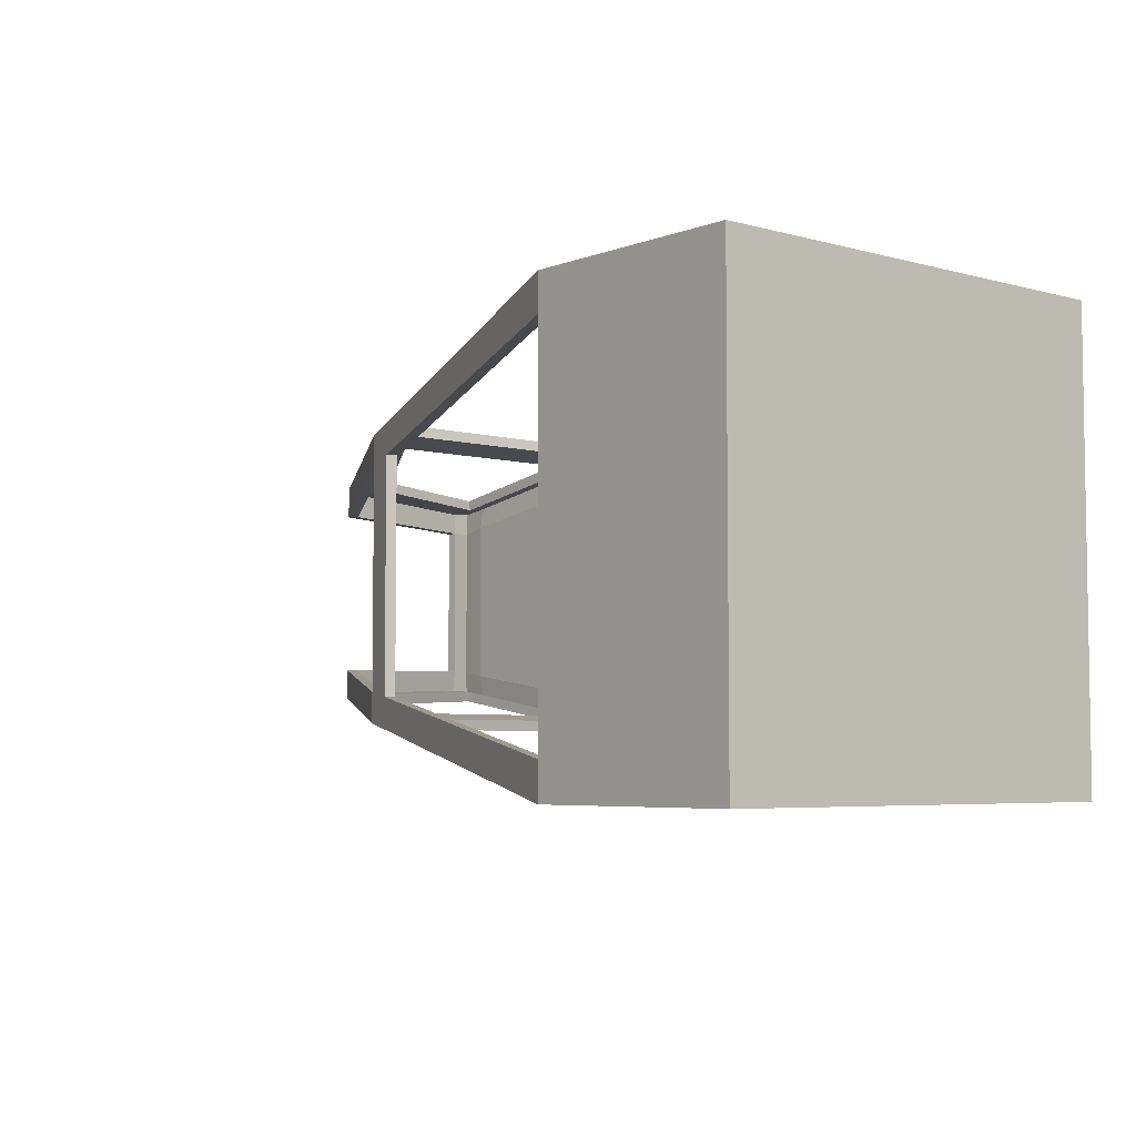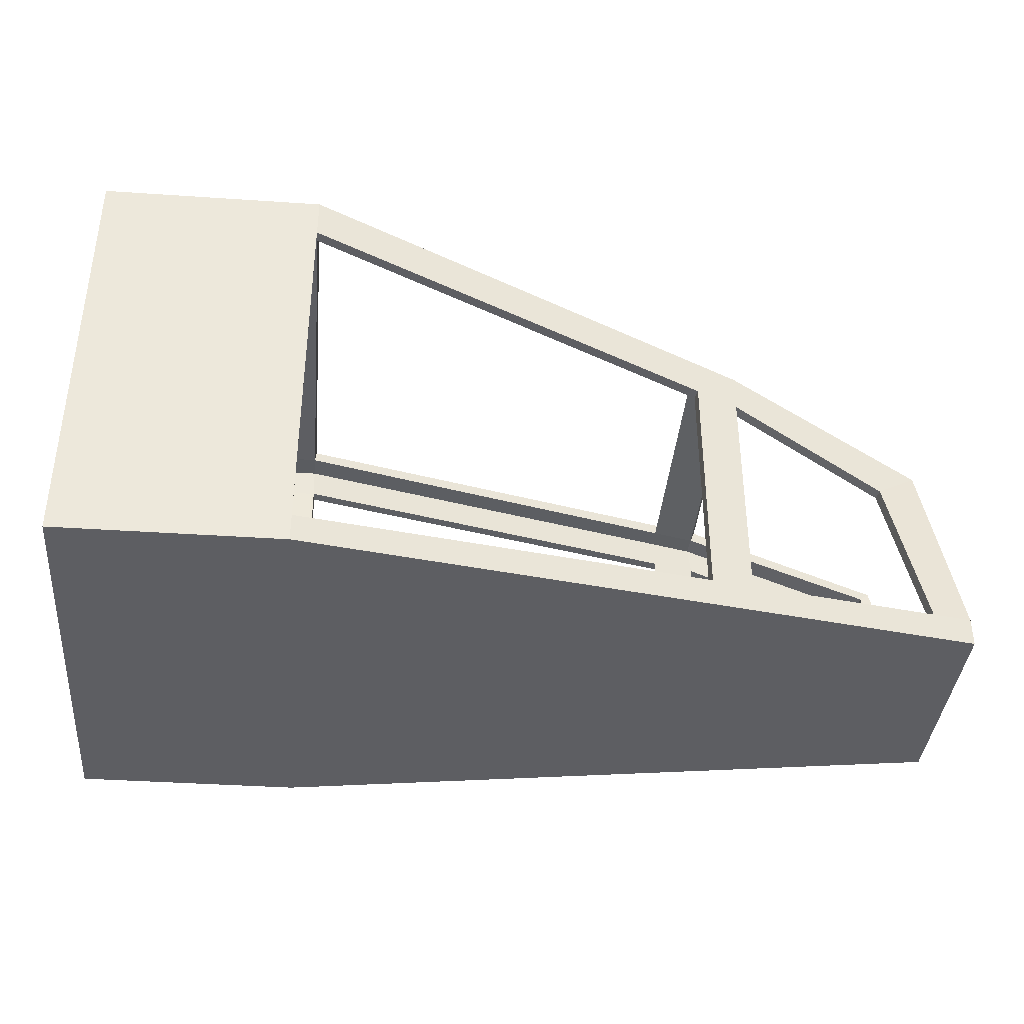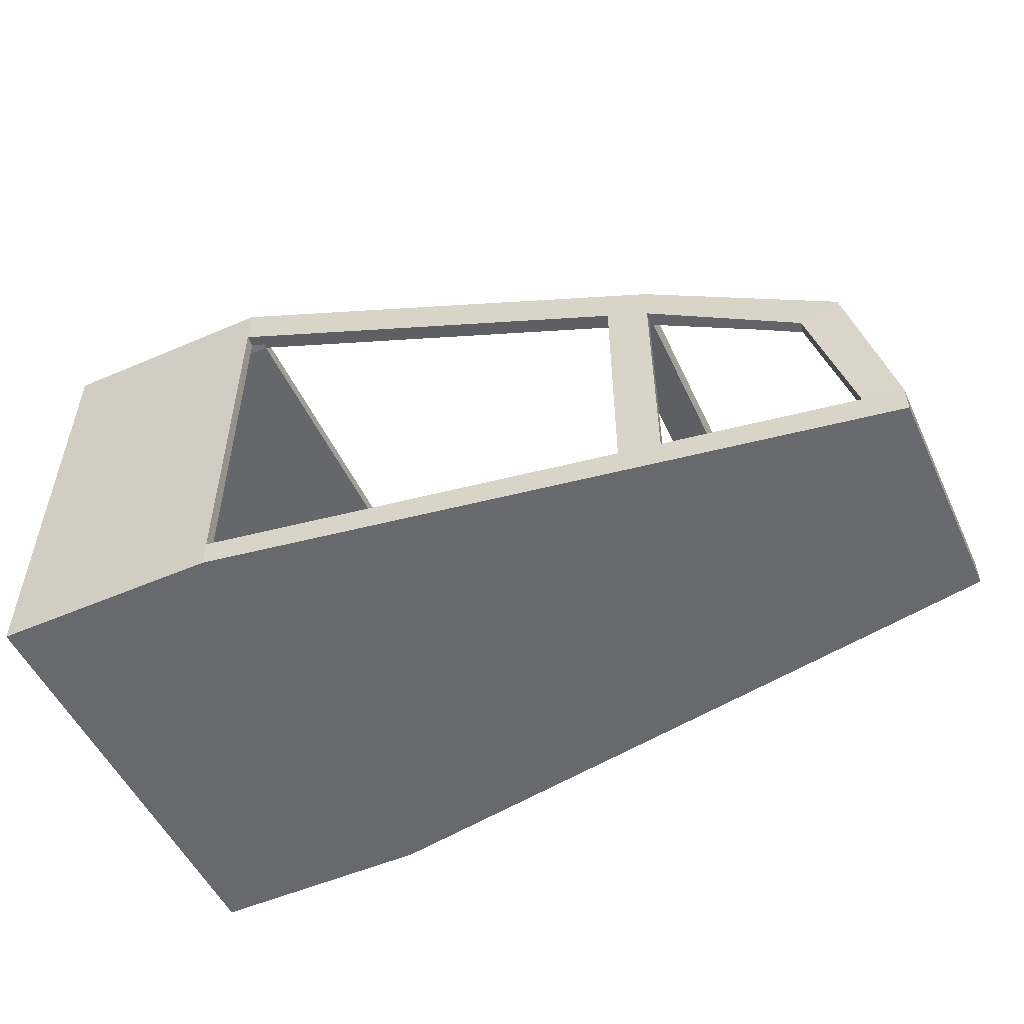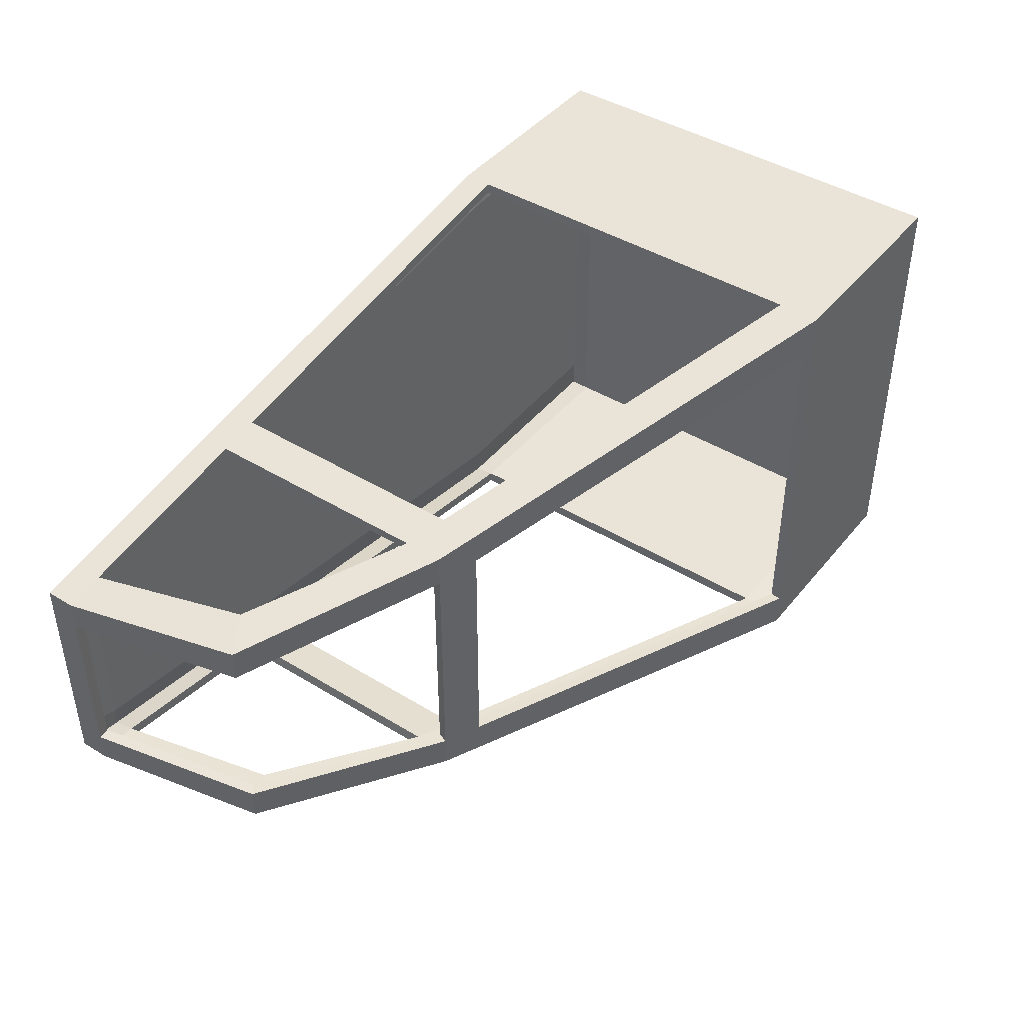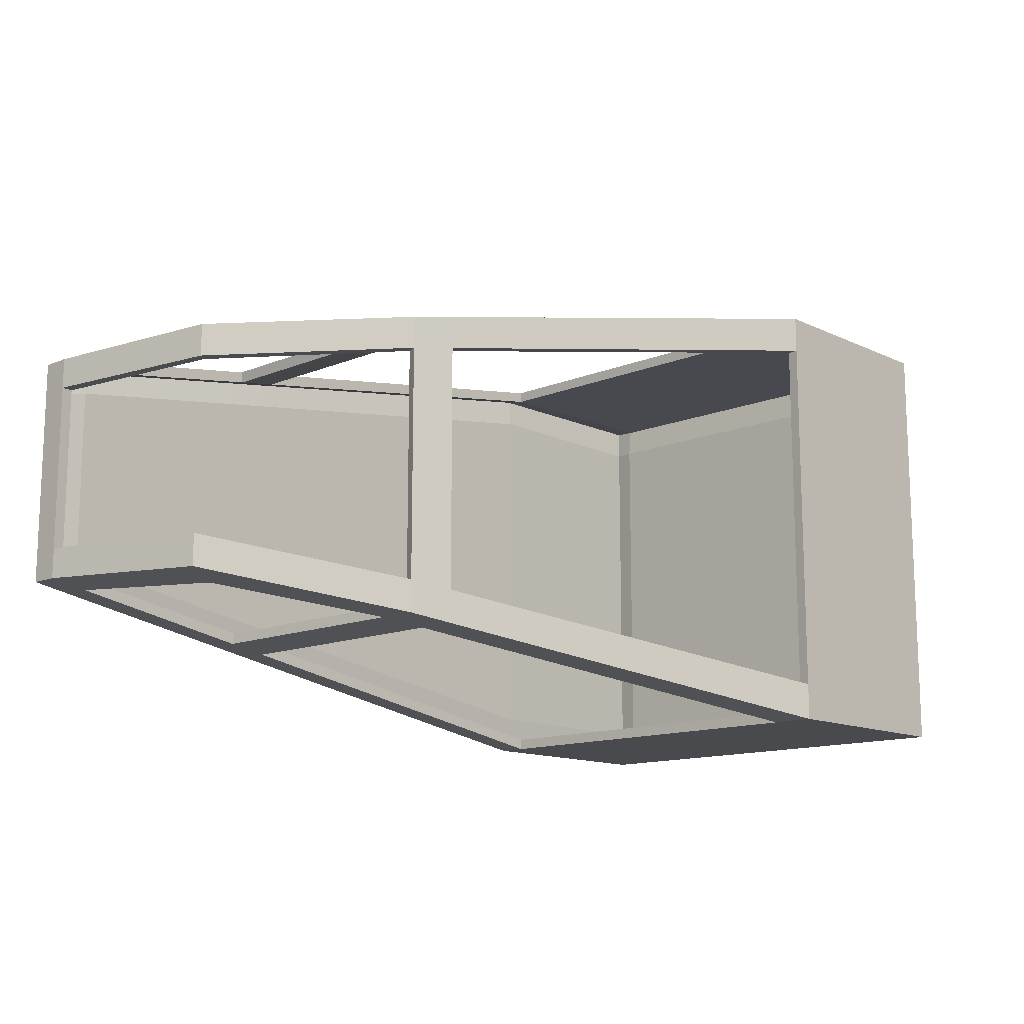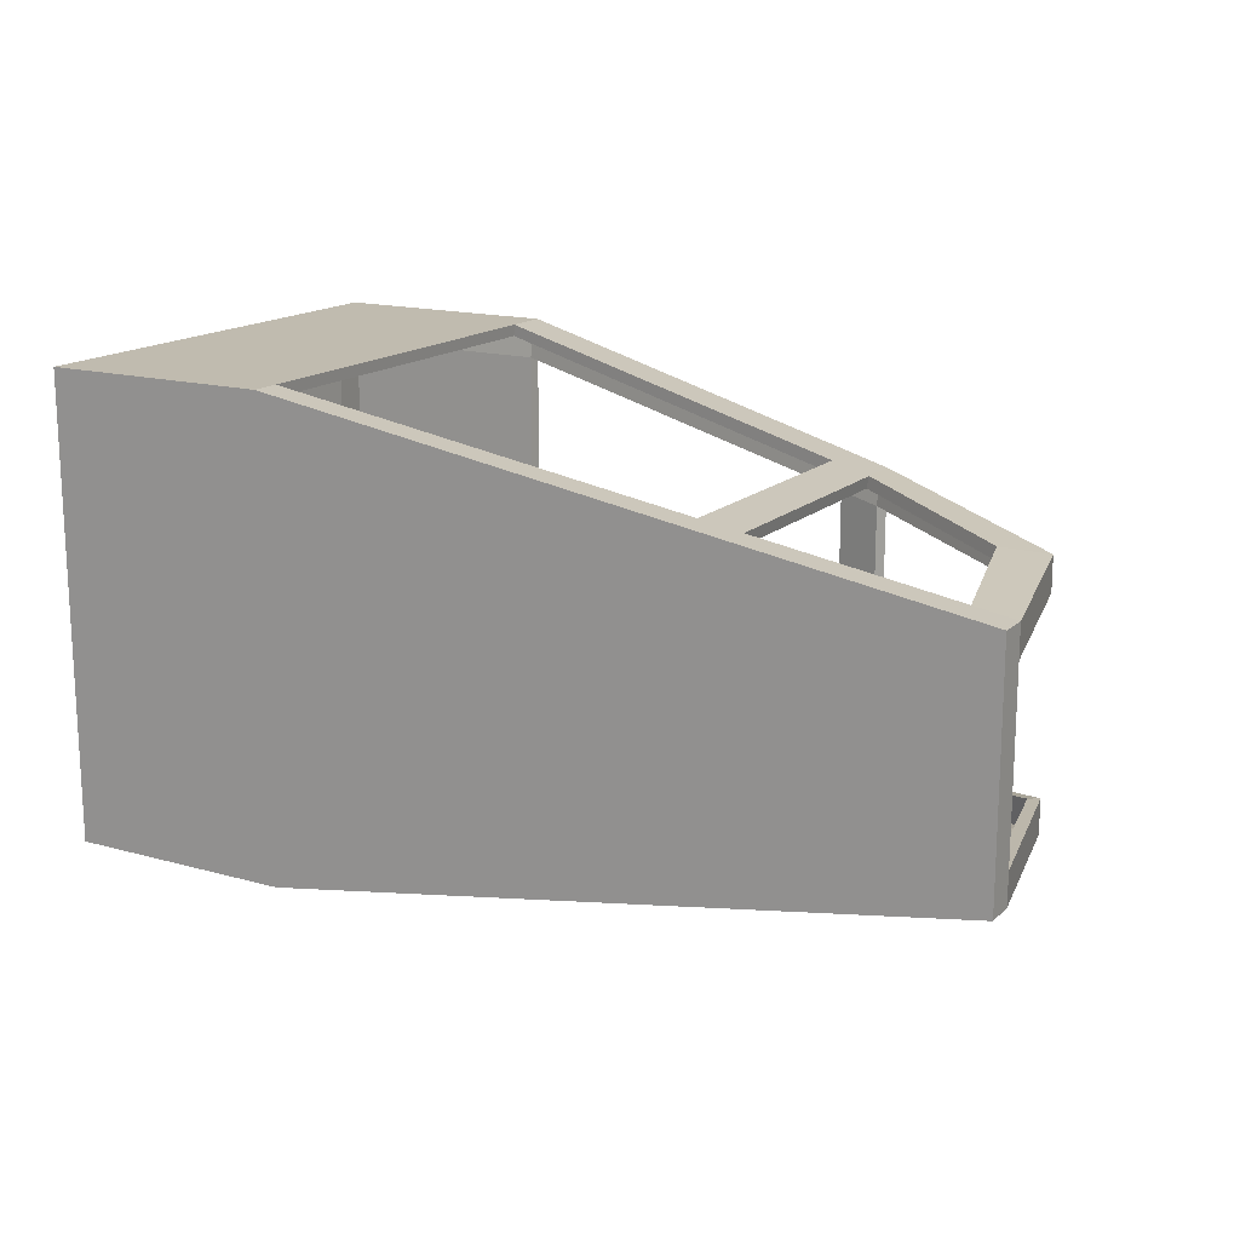
<metadata>
{"format":"obj","ext":"obj","renderer":"f3d","projection":"perspective","resolution":1024,"background":"white","views":[{"elev":-5.1,"azim":-130.5,"up":"+Z"},{"elev":-38.4,"azim":-4.9,"up":"+Y"},{"elev":-52.7,"azim":24.8,"up":"+Y"},{"elev":43.4,"azim":125.9,"up":"+Z"},{"elev":-13.3,"azim":133.2,"up":"+Z"},{"elev":16.0,"azim":30.0,"up":"+Z"}]}
</metadata>
<code>
o Cube.009
v -1 -1 1
v -1 -1 -1
v -1 1 1
v -1 1 -1
v 3 -1 0.5
v 0 -1 -1
v 0 -1 1
v 0 1 -1
v 0 1 1
v 3 -1 -0.5
v 2.828 -0.104 0.529
v 2.828 -0.104 -0.529
v 1.993 0.3357 -0.6679
v 1.993 0.3357 0.6679
v 1.993 -1 -0.6679
v 1.993 -1 0.6679
v 3 -1 0.3662
v 3 -1 -0.3662
v 2.829 -0.104 0.3874
v 2.829 -0.104 -0.3874
v 0 -1 0.8339
v 0 -1 -0.8339
v 1.993 -1 -0.5233
v 1.993 -1 0.5233
v 1.993 0.3357 -0.5233
v 1.993 0.3357 0.5233
v 0 1 -0.8339
v 0 1 0.8339
v 2.827 -1 -0.5288
v 2.827 -1 0.3931
v 2.656 -0.209 -0.5595
v 2.827 -1 -0.3931
v 2.827 -1 0.5288
v 2.656 -0.209 0.5595
v 0 0.8085 -1
v 1.993 0.1646 0.6679
v 1.993 0.1646 -0.6679
v 0 0.8085 1
v 0 -0.8725 -1
v 2.827 -0.8725 -0.5288
v 1.993 -0.8725 -0.6679
v 0 -0.8725 1
v 1.993 -0.8725 0.6679
v 2.827 -0.8725 0.5288
v 1.812 -1 0.6981
v 1.812 0.3961 -0.6981
v 1.812 0.3961 0.6981
v 1.812 -1 -0.6981
v 1.811 0.3961 0.5515
v 1.811 0.3961 -0.5515
v 1.811 -1 -0.5515
v 1.811 -1 0.5515
v 1.812 0.2232 -0.6981
v 1.812 0.2232 0.6981
v 1.812 -0.8725 -0.6981
v 1.812 -0.8725 0.6981
v -1 1 -0.8339
v -1 1 0.8339
v -1 0.8085 -1
v -1 0.8085 1
v -1 -0.8725 -1
v -1 -0.8725 1
v -1 -1 0.8339
v -1 -1 -0.8339
v -1 0.8085 -0.8339
v -1 0.8085 0.8339
v -1 -0.8725 0.8339
v -1 -0.8725 -0.8339
v 3 -0.8725 -0.3662
v 3 -0.8725 0.3662
v 3 -0.8725 0.5
v 3 -0.8725 -0.5
v -0.9711 -0.9711 0.9711
v -0.9711 -0.9711 -0.9711
v -0.9711 0.9711 0.9711
v -0.9711 0.9711 -0.9711
v 2.969 -0.9707 0.4738
v -0.002988 -0.9656 -0.9639
v -0.002988 -0.9656 0.9639
v -0.00797 0.9645 -0.9657
v -0.00797 0.9645 0.9657
v 2.969 -0.9707 -0.4738
v 2.795 -0.1275 0.5007
v 2.795 -0.1275 -0.5007
v 1.974 0.3032 -0.635
v 1.974 0.3032 0.635
v 1.987 -0.9646 -0.633
v 1.987 -0.9646 0.633
v 2.965 -0.9647 0.3661
v 2.965 -0.9647 -0.3661
v 2.788 -0.1333 0.3874
v 2.788 -0.1333 -0.3874
v 0 -0.95 0.8339
v 0 -0.95 -0.8339
v 1.993 -0.95 -0.5233
v 1.993 -0.95 0.5233
v 1.974 0.2893 -0.5233
v 1.974 0.2893 0.5233
v -0.005655 0.9503 -0.8339
v -0.005655 0.9503 0.8339
v 2.821 -0.9646 -0.4939
v 2.827 -0.95 0.3931
v 2.647 -0.2091 -0.5102
v 2.827 -0.95 -0.3931
v 2.821 -0.9646 0.4939
v 2.647 -0.2091 0.5102
v -0.003085 0.8085 -0.9501
v 1.985 0.1645 0.6185
v 1.985 0.1645 -0.6185
v -0.003085 0.8085 0.9501
v -0.002748 -0.8725 -0.9501
v 2.819 -0.8725 -0.4795
v 1.985 -0.8725 -0.6185
v -0.002748 -0.8725 0.9501
v 1.985 -0.8725 0.6185
v 2.819 -0.8725 0.4795
v 1.806 -0.9646 0.6632
v 1.795 0.3634 -0.6641
v 1.795 0.3634 0.6641
v 1.806 -0.9646 -0.6632
v 1.796 0.3487 0.5515
v 1.796 0.3487 -0.5515
v 1.811 -0.95 -0.5515
v 1.811 -0.95 0.5515
v 1.803 0.2232 -0.6487
v 1.803 0.2232 0.6487
v 1.803 -0.8725 -0.6487
v 1.803 -0.8725 0.6487
v -0.9646 0.9646 -0.8339
v -0.9646 0.9646 0.8339
v -0.9646 0.8085 -0.9646
v -0.9646 0.8085 0.9646
v -0.9646 -0.8725 -0.9646
v -0.9646 -0.8725 0.9646
v -0.9646 -0.9646 0.8339
v -0.9646 -0.9646 -0.8339
v -0.95 0.8085 -0.8339
v -0.95 0.8085 0.8339
v -0.95 -0.8725 0.8339
v -0.95 -0.8725 -0.8339
v 2.95 -0.8761 -0.3661
v 2.95 -0.8761 0.3661
v 2.961 -0.8762 0.469
v 2.961 -0.8762 -0.469
f 19 11 71 70
f 11 34 44 71
f 20 12 13 25
f 12 31 37 13
f 17 5 33 30
f 46 53 35 8
f 45 56 42 7
f 52 45 7 21
f 50 46 8 27
f 47 49 28 9
f 48 51 22 6
f 51 52 21 22
f 10 18 32 29
f 18 17 30 32
f 11 19 26 14
f 12 20 69 72
f 11 14 36 34
f 12 72 40 31
f 32 30 24 23
f 30 33 16 24
f 29 32 23 15
f 16 33 44 43
f 53 37 41 55
f 54 36 14 47
f 41 40 29 15
f 55 41 15 48
f 56 43 36 54
f 39 55 48 6
f 38 54 47 9
f 23 24 52 51
f 15 23 51 48
f 26 25 50 49
f 14 26 49 47
f 25 13 46 50
f 24 16 45 52
f 16 43 56 45
f 13 37 53 46
f 22 21 63 64
f 1 63 21 7
f 2 6 22 64
f 38 9 3 60
f 58 3 9 28
f 4 57 27 8
f 4 8 35 59
f 57 58 28 27
f 62 1 7 42
f 61 39 6 2
f 60 62 42 38
f 59 35 39 61
f 58 57 65 66
f 57 4 59 65
f 3 58 66 60
f 64 63 67 68
f 63 1 62 67
f 64 68 61 2
f 61 68 65 59
f 62 60 66 67
f 65 68 67 66
f 17 18 69 70
f 71 44 33 5
f 70 71 5 17
f 72 69 18 10
f 40 72 10 29
f 91 142 143 83
f 83 143 116 106
f 92 97 85 84
f 84 85 109 103
f 89 102 105 77
f 118 80 107 125
f 117 79 114 128
f 124 93 79 117
f 122 99 80 118
f 119 81 100 121
f 120 78 94 123
f 123 94 93 124
f 82 101 104 90
f 90 104 102 89
f 83 86 98 91
f 84 144 141 92
f 83 106 108 86
f 84 103 112 144
f 104 95 96 102
f 102 96 88 105
f 101 87 95 104
f 88 115 116 105
f 125 127 113 109
f 126 119 86 108
f 113 87 101 112
f 127 120 87 113
f 128 126 108 115
f 111 78 120 127
f 110 81 119 126
f 95 123 124 96
f 87 120 123 95
f 98 121 122 97
f 86 119 121 98
f 97 122 118 85
f 96 124 117 88
f 88 117 128 115
f 85 118 125 109
f 94 136 135 93
f 73 79 93 135
f 74 136 94 78
f 110 132 75 81
f 130 100 81 75
f 76 80 99 129
f 76 131 107 80
f 129 99 100 130
f 134 114 79 73
f 133 74 78 111
f 132 110 114 134
f 131 133 111 107
f 130 138 137 129
f 129 137 131 76
f 75 132 138 130
f 136 140 139 135
f 135 139 134 73
f 136 74 133 140
f 133 131 137 140
f 134 139 138 132
f 137 138 139 140
f 89 142 141 90
f 143 77 105 116
f 142 89 77 143
f 144 82 90 141
f 112 101 82 144
f 25 26 98 97
f 28 49 121 100
f 50 27 99 122
f 26 19 91 98
f 20 25 97 92
f 44 34 106 116
f 31 40 112 103
f 36 43 115 108
f 35 53 125 107
f 34 36 108 106
f 54 38 110 126
f 37 31 103 109
f 41 37 109 113
f 43 44 116 115
f 40 41 113 112
f 55 39 111 127
f 42 56 128 114
f 56 54 126 128
f 53 55 127 125
f 49 50 122 121
f 27 28 100 99
f 38 42 114 110
f 39 35 107 111
f 69 20 92 141
f 19 70 142 91
f 70 69 141 142

</code>
